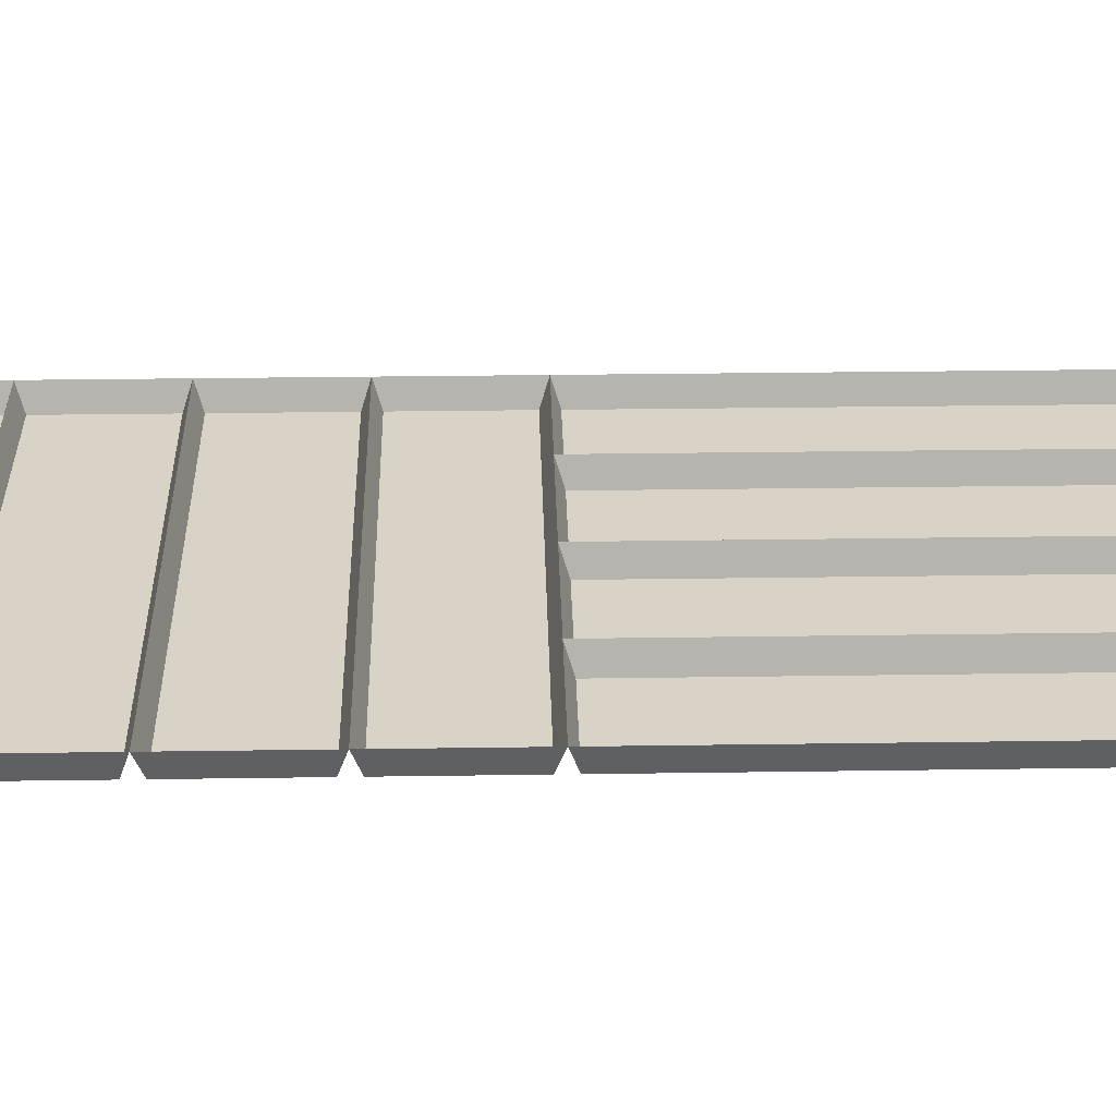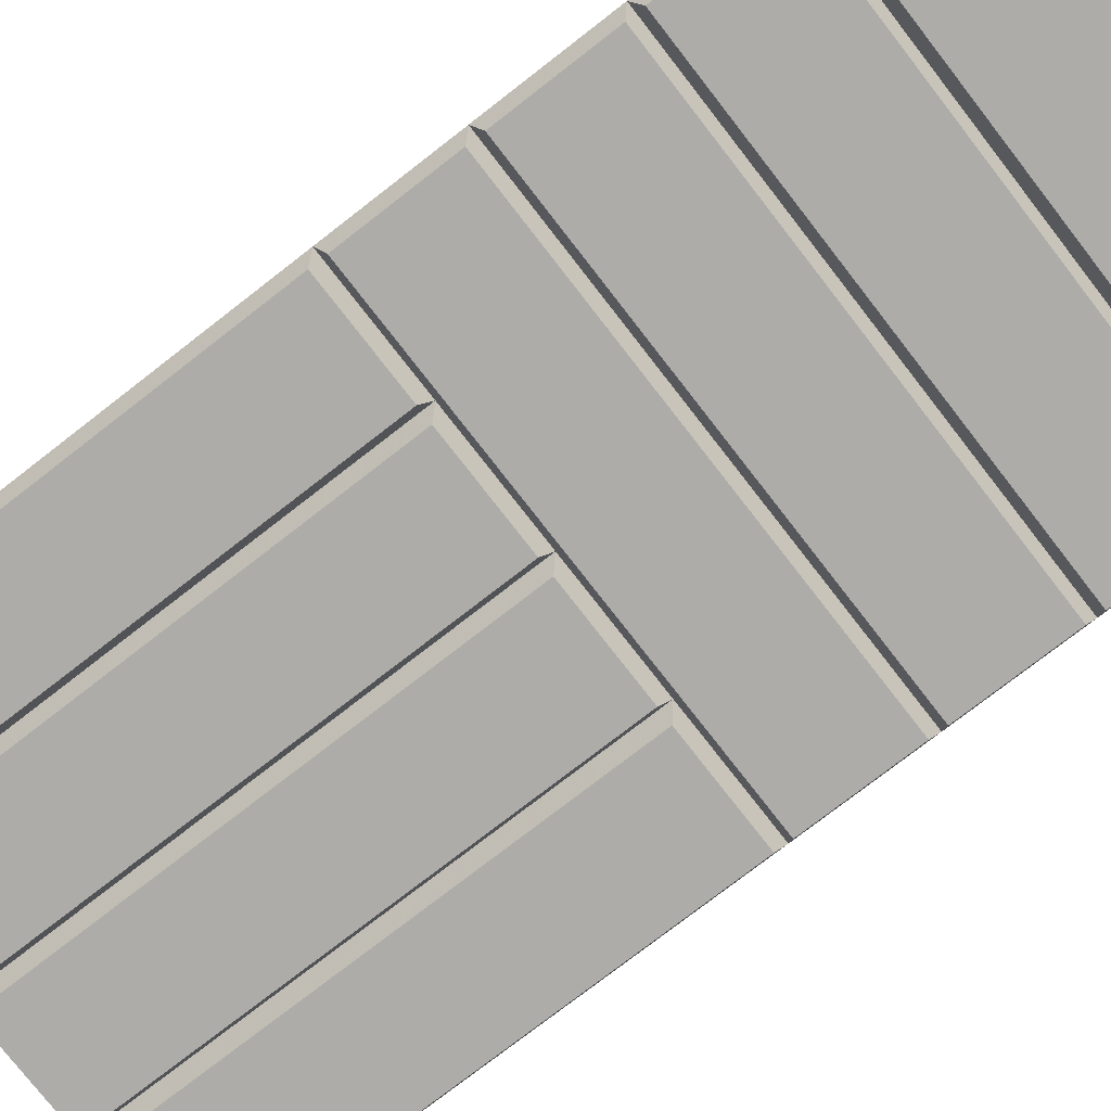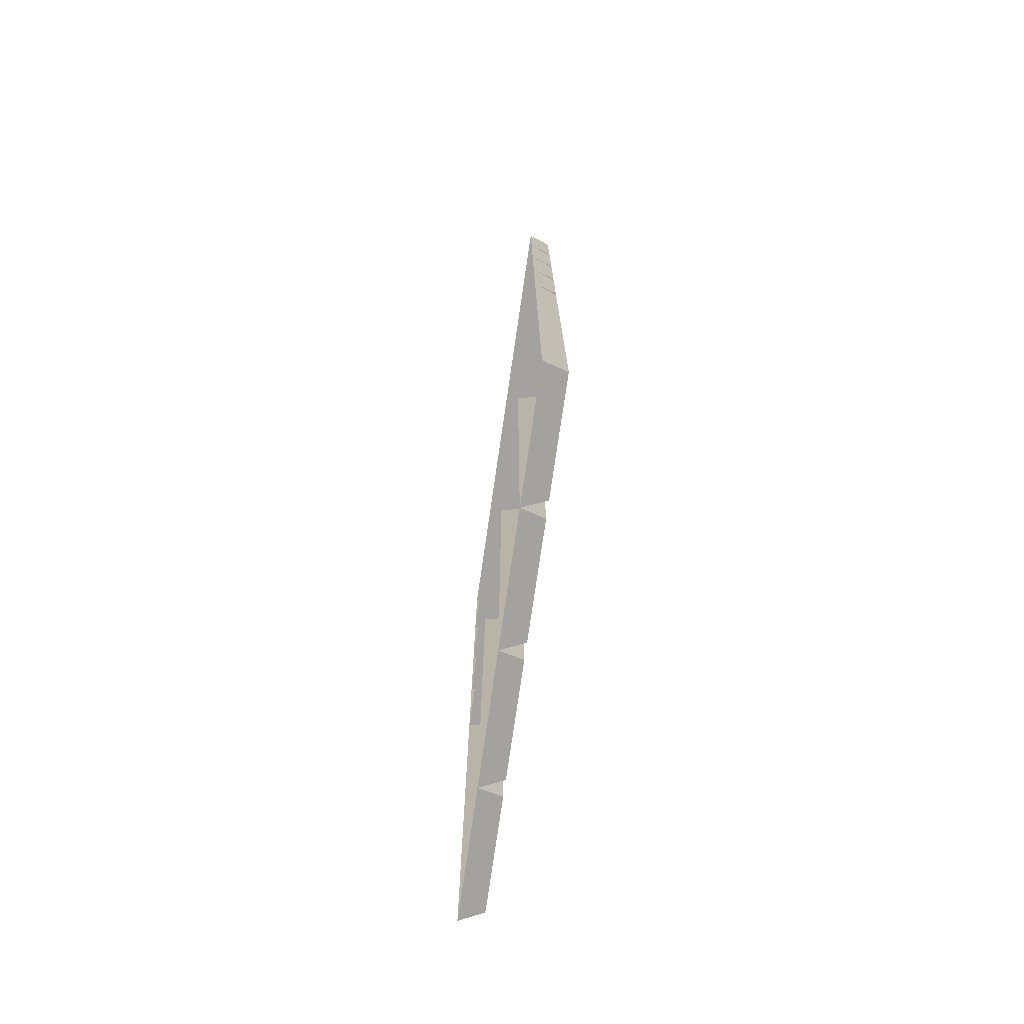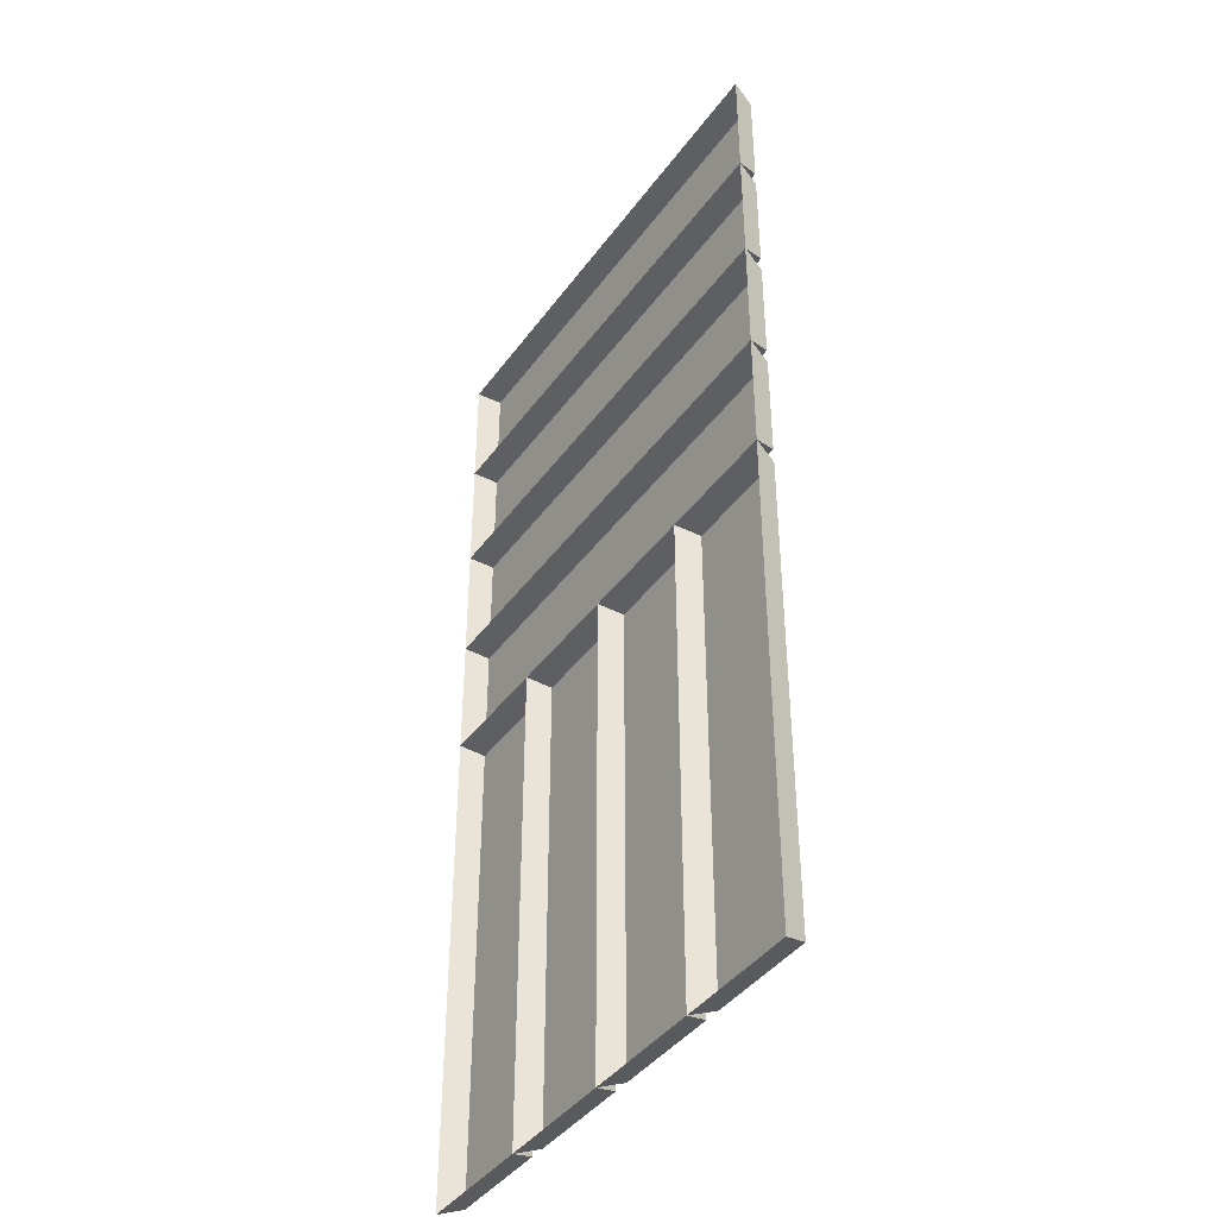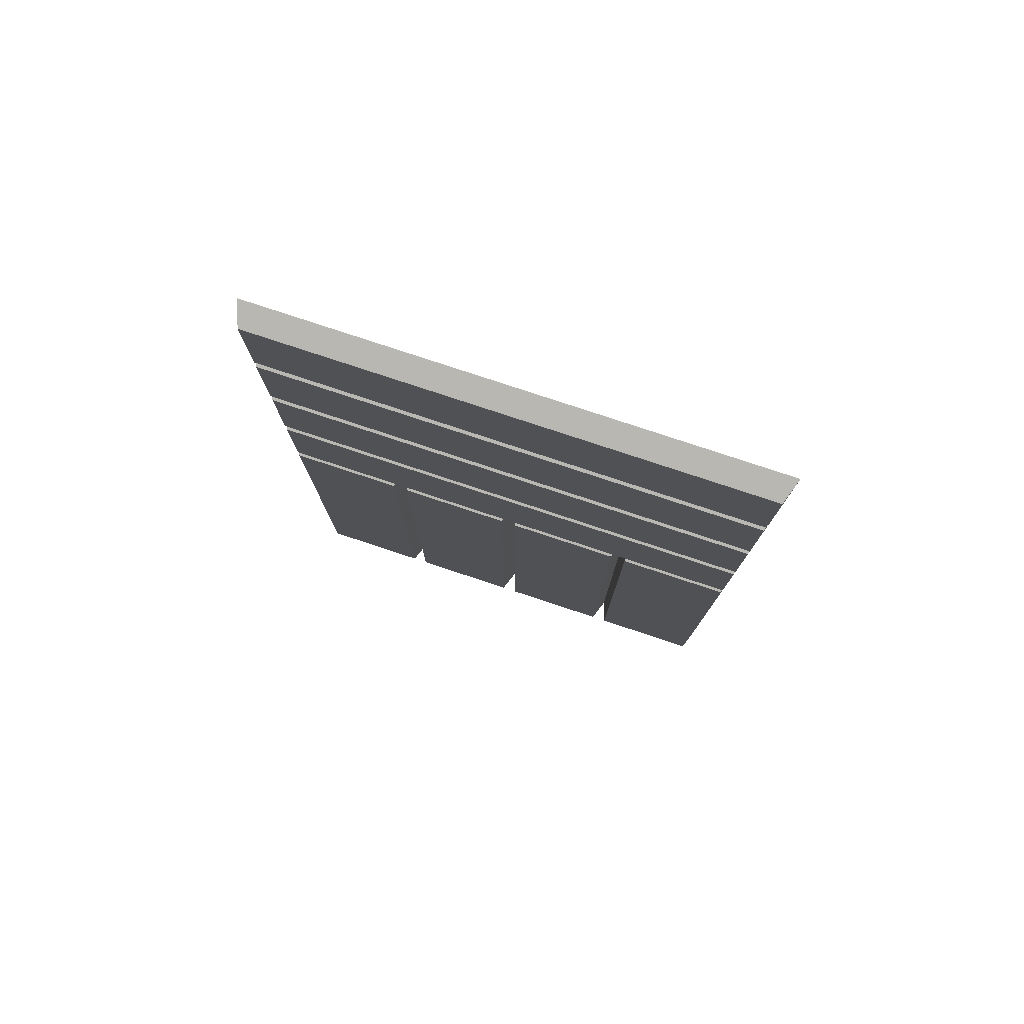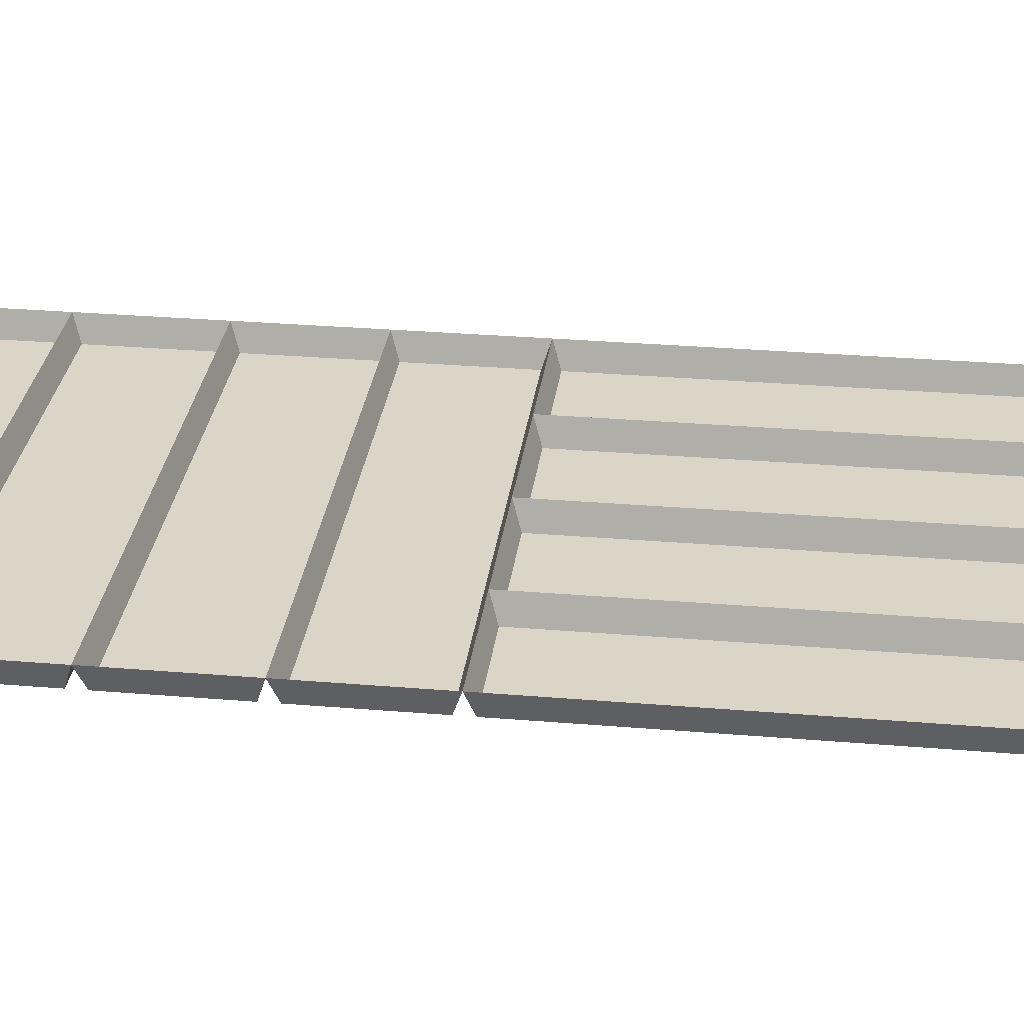
<metadata>
{"format":"obj","ext":"obj","renderer":"f3d","projection":"perspective","resolution":1024,"background":"white","views":[{"elev":28.2,"azim":88.7,"up":"+Y"},{"elev":-76.7,"azim":-52.2,"up":"+Y"},{"elev":-76.3,"azim":-98.3,"up":"+Z"},{"elev":-41.4,"azim":-122.8,"up":"+Z"},{"elev":79.2,"azim":18.3,"up":"+Z"},{"elev":29.5,"azim":97.1,"up":"+Y"}]}
</metadata>
<code>
v -0.1172 -0.02344 -0.007812
v -0.007812 -0.02344 -0.007812
v 0 0 0
v -0.125 0 0
v -0.1172 -0.02344 -0.4922
v -0.007812 -0.02344 -0.4922
v 0 0 -0.5
v -0.125 0 -0.5
v -0.2422 -0.02344 -0.007812
v -0.1328 -0.02344 -0.007812
v -0.25 0 0
v -0.2422 -0.02344 -0.4922
v -0.1328 -0.02344 -0.4922
v -0.25 0 -0.5
v -0.3672 -0.02344 -0.007812
v -0.2578 -0.02344 -0.007812
v -0.375 0 0
v -0.3672 -0.02344 -0.4922
v -0.2578 -0.02344 -0.4922
v -0.375 0 -0.5
v -0.4922 -0.02344 -0.007812
v -0.3828 -0.02344 -0.007812
v -0.5 0 0
v -0.4922 -0.02344 -0.4922
v -0.3828 -0.02344 -0.4922
v -0.5 0 -0.5
v -0.007812 -0.02344 0.1172
v -0.007812 -0.02344 0.007812
v 0 0 0.125
v -0.5 0 0.125
v -0.4922 -0.02344 0.1172
v -0.25 -0.02344 0.007812
v -0.125 -0.02344 0.007812
v -0.007812 -0.02344 0.2422
v -0.007812 -0.02344 0.1328
v 0 0 0.25
v -0.5 0 0.25
v -0.4922 -0.02344 0.2422
v -0.4922 -0.02344 0.1328
v -0.007812 -0.02344 0.3672
v -0.007812 -0.02344 0.2578
v 0 0 0.375
v -0.5 0 0.375
v -0.4922 -0.02344 0.3672
v -0.4922 -0.02344 0.2578
v -0.007812 -0.02344 0.4922
v -0.007812 -0.02344 0.3828
v 0 0 0.5
v -0.5 0 0.5
v -0.4922 -0.02344 0.4922
v -0.4922 -0.02344 0.3828
v -0.375 -0.02344 0.007812
v -0.4922 -0.02344 0.007812
f 1 2 3
f 1 3 4
f 1 4 5
f 2 6 7
f 2 7 3
f 5 4 8
f 5 8 6
f 6 8 7
f 9 10 4
f 9 4 11
f 9 11 12
f 10 13 8
f 10 8 4
f 12 11 14
f 12 14 13
f 13 14 8
f 15 16 11
f 15 11 17
f 15 17 18
f 16 19 14
f 16 14 11
f 18 17 20
f 18 20 19
f 19 20 14
f 21 22 17
f 21 17 23
f 21 23 24
f 22 25 20
f 22 20 17
f 24 23 26
f 24 26 25
f 25 26 20
f 27 28 3
f 27 3 29
f 27 29 30
f 27 30 31
f 28 33 4
f 28 4 3
f 34 35 29
f 34 29 36
f 34 36 37
f 34 37 38
f 35 39 29
f 29 39 30
f 30 39 37
f 37 39 38
f 40 41 36
f 40 36 42
f 40 42 43
f 40 43 44
f 41 45 36
f 36 45 37
f 37 45 43
f 43 45 44
f 46 47 42
f 46 42 48
f 46 48 49
f 46 49 50
f 47 51 42
f 42 51 43
f 43 51 49
f 49 51 50
f 4 33 32
f 4 32 11
f 11 32 52
f 11 52 17
f 17 52 53
f 17 53 23
f 23 53 30
f 30 53 31
f 1 5 2
f 2 5 6
f 9 12 10
f 10 12 13
f 15 18 16
f 16 18 19
f 21 24 22
f 22 24 25
f 27 31 32
f 27 32 33
f 27 33 28
f 34 38 35
f 35 38 39
f 40 44 41
f 41 44 45
f 46 50 47
f 47 50 51
f 31 53 52
f 31 52 32

</code>
